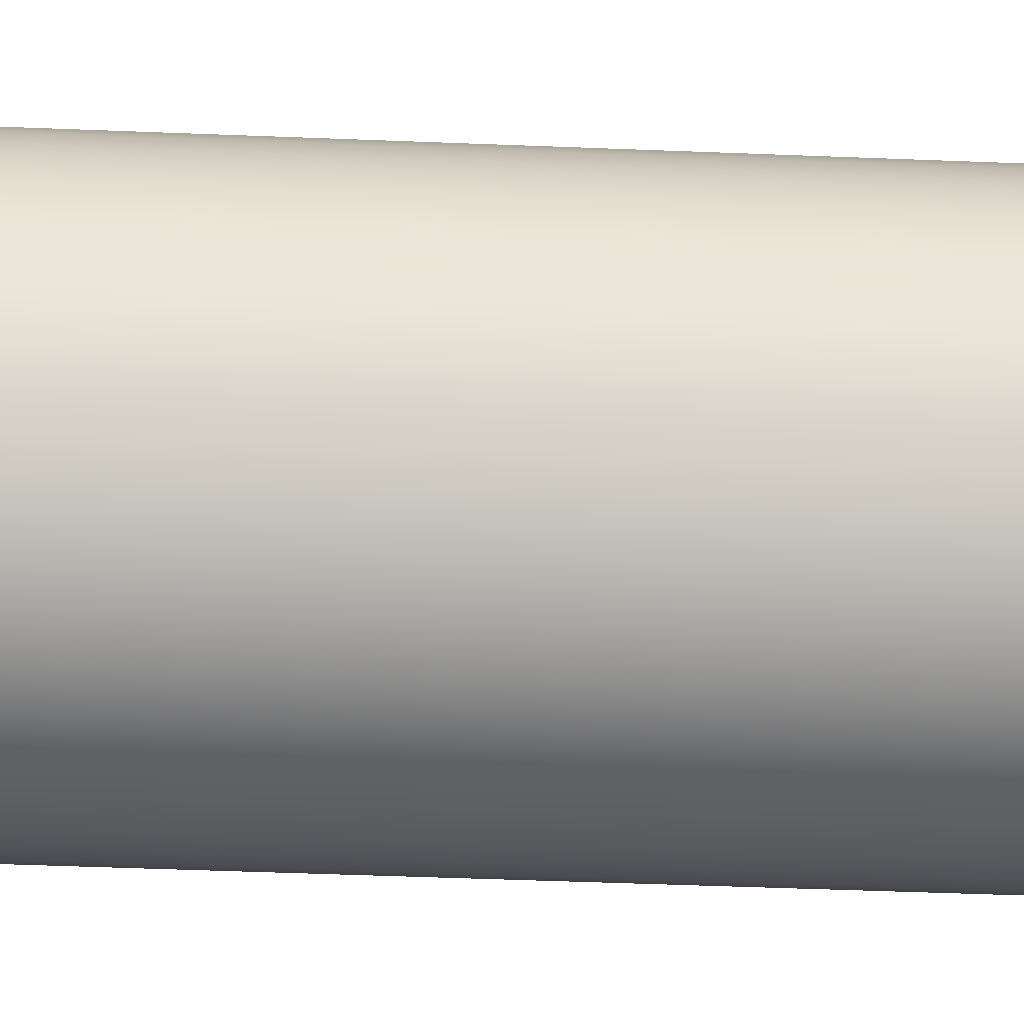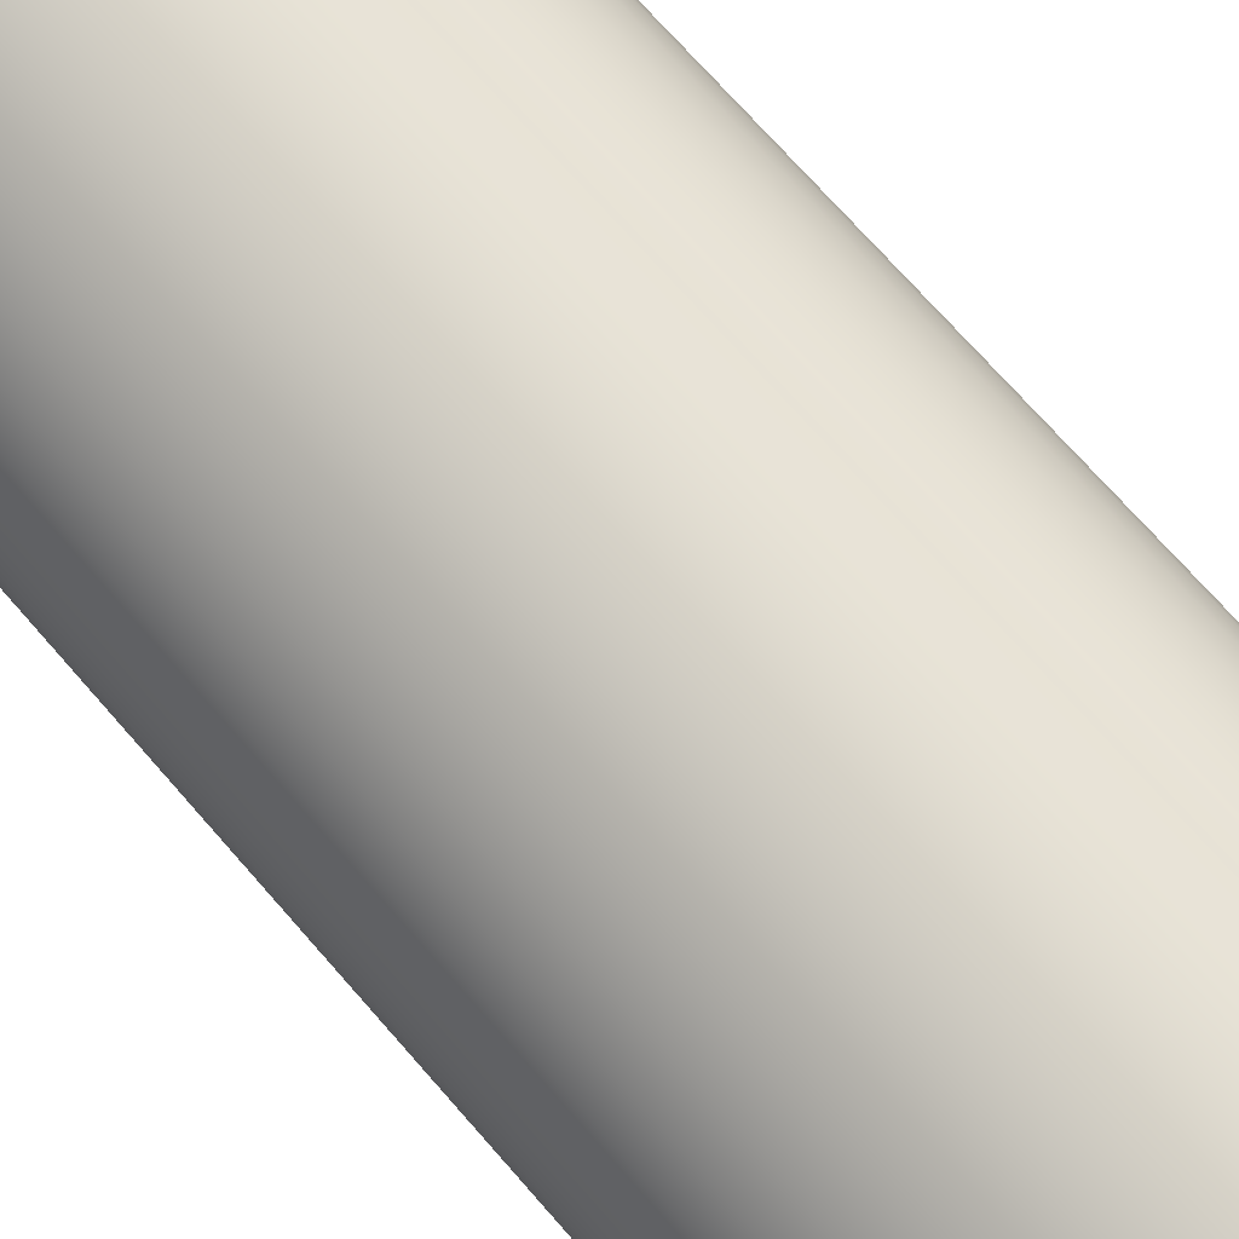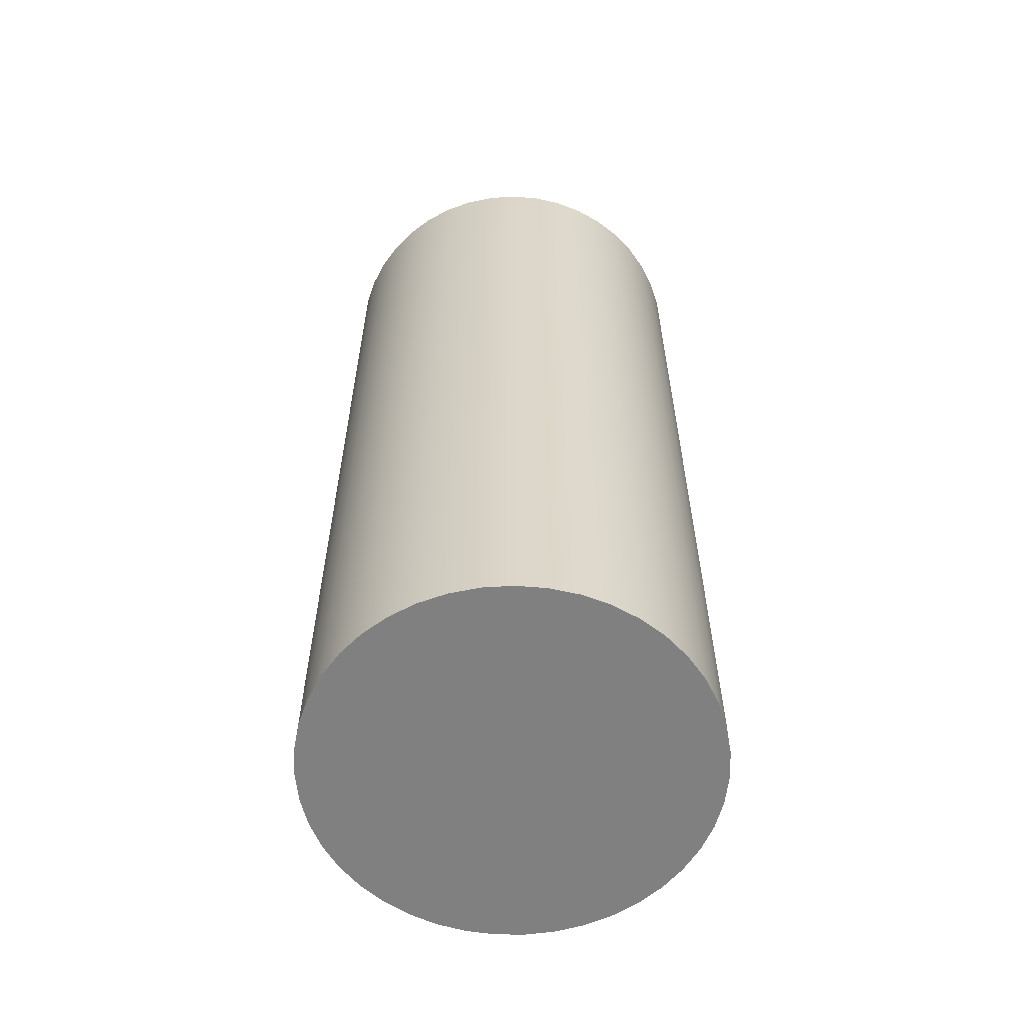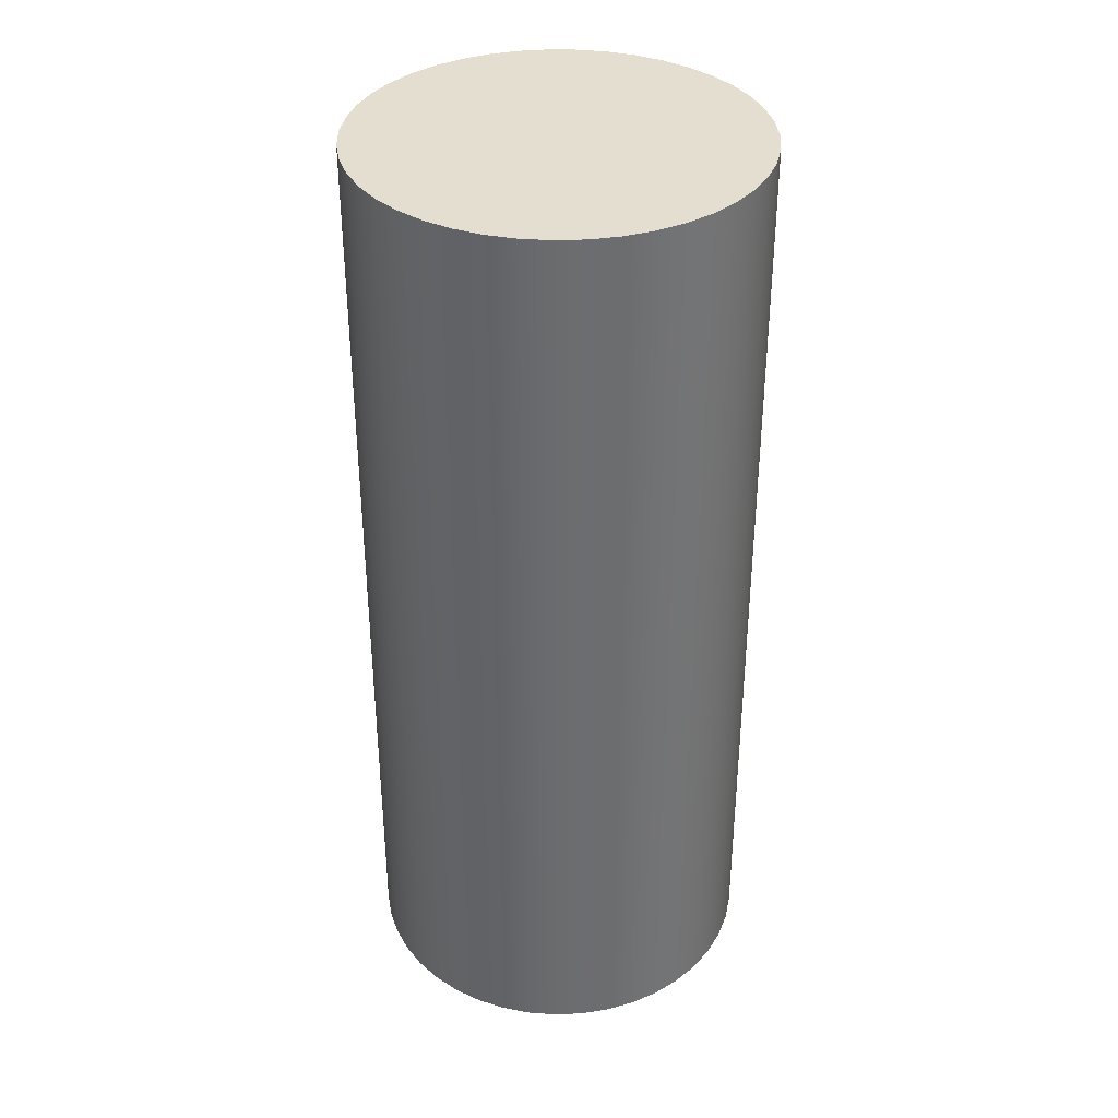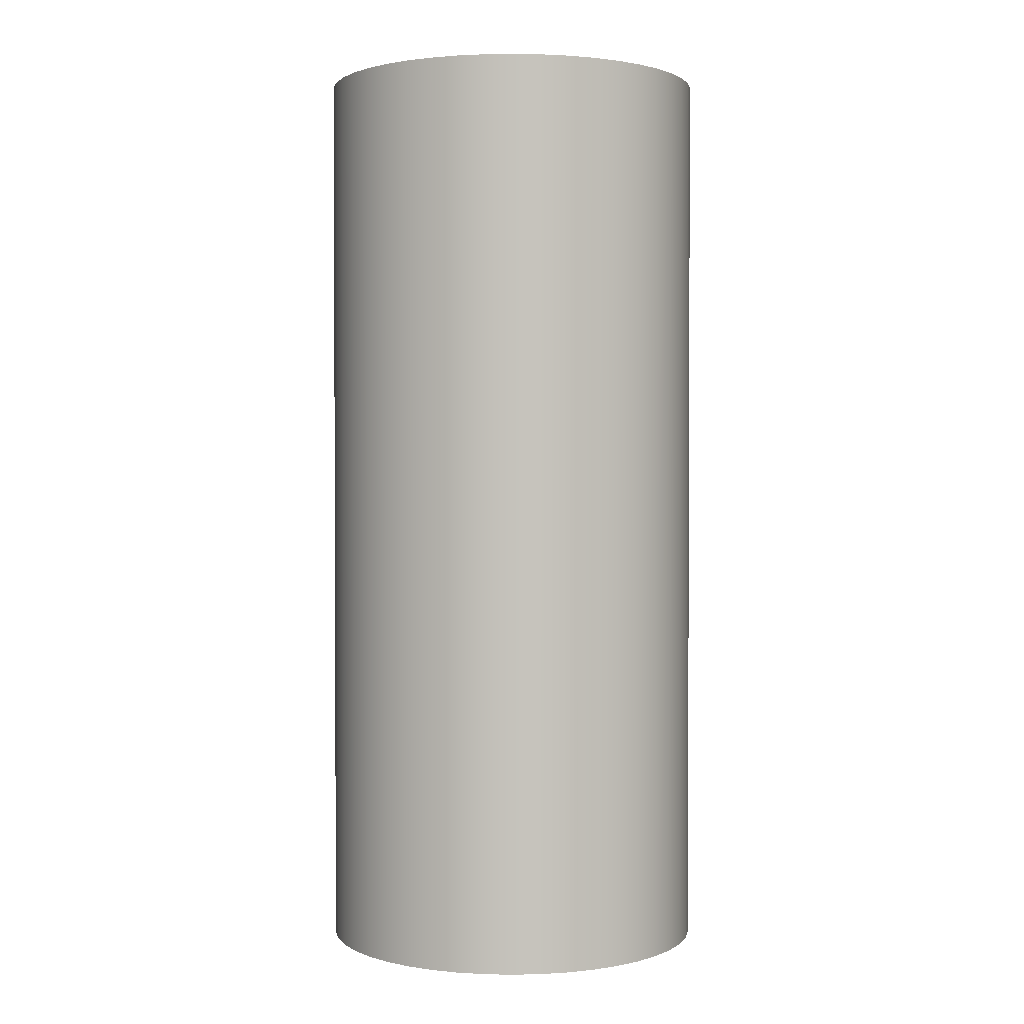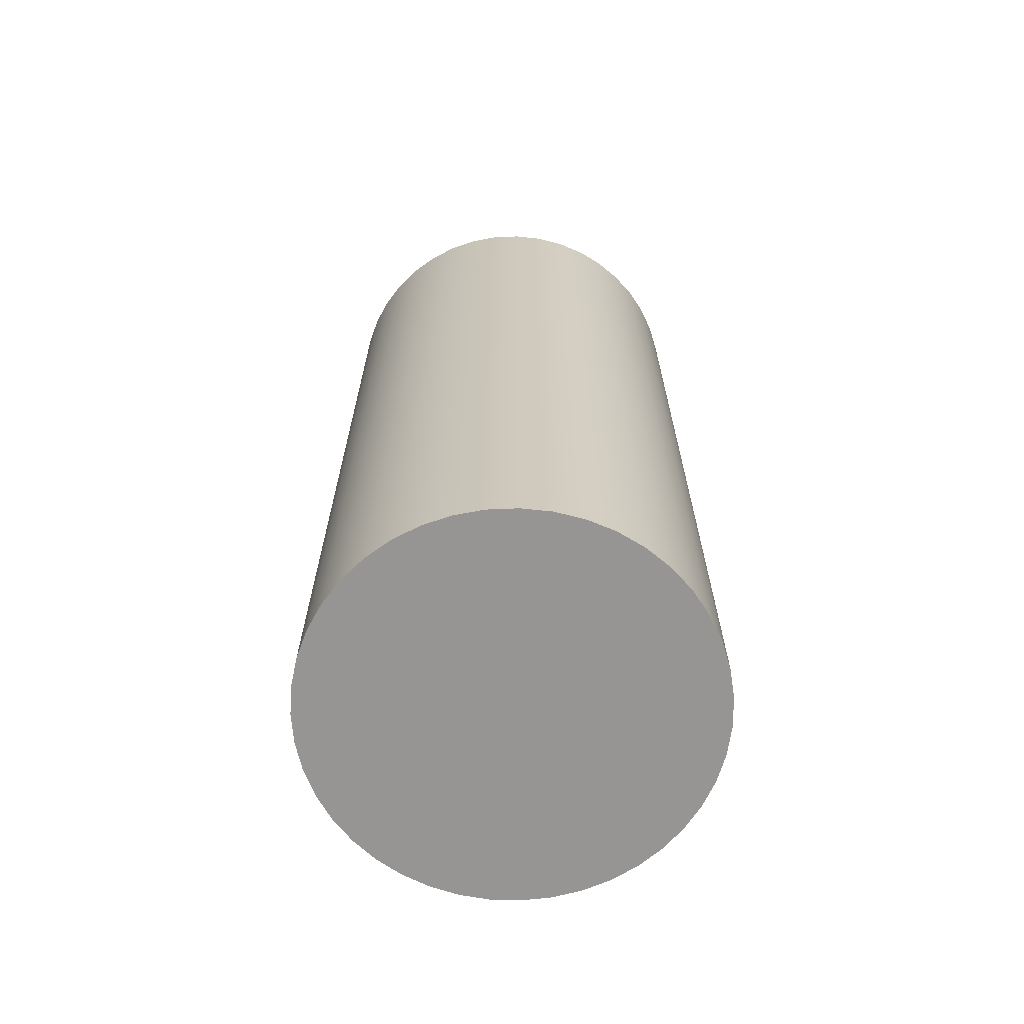
<metadata>
{"format":"obj","ext":"obj","renderer":"f3d","projection":"perspective","resolution":1024,"background":"white","views":[{"elev":-49.7,"azim":-92.5,"up":"+Z"},{"elev":71.3,"azim":138.9,"up":"+Z"},{"elev":-60.0,"azim":-6.8,"up":"+Y"},{"elev":36.4,"azim":128.8,"up":"+Y"},{"elev":1.6,"azim":144.2,"up":"+Y"},{"elev":-67.5,"azim":-58.3,"up":"+Y"}]}
</metadata>
<code>
v -0.2413 1.143 2.955e-17
v -0.2387 1.143 -0.03513
v -0.2311 1.143 -0.06952
v -0.2185 1.143 -0.1024
v -0.2012 1.143 -0.1331
v -0.1797 1.143 -0.161
v -0.1544 1.143 -0.1855
v -0.1257 1.143 -0.206
v -0.09437 1.143 -0.2221
v -0.06103 1.143 -0.2335
v -0.02639 1.143 -0.2399
v 0.008813 1.143 -0.2411
v 0.04383 1.143 -0.2373
v 0.07791 1.143 -0.2284
v 0.1103 1.143 -0.2146
v 0.1404 1.143 -0.1962
v 0.1675 1.143 -0.1737
v 0.191 1.143 -0.1475
v 0.2104 1.143 -0.1181
v 0.2254 1.143 -0.0862
v 0.2355 1.143 -0.05247
v 0.2407 1.143 -0.01761
v 0.2407 1.143 0.01761
v 0.2355 1.143 0.05247
v 0.2254 1.143 0.0862
v 0.2104 1.143 0.1181
v 0.191 1.143 0.1475
v 0.1675 1.143 0.1737
v 0.1404 1.143 0.1962
v 0.1103 1.143 0.2146
v 0.07791 1.143 0.2284
v 0.04383 1.143 0.2373
v 0.008813 1.143 0.2411
v -0.02639 1.143 0.2399
v -0.06103 1.143 0.2335
v -0.09437 1.143 0.2221
v -0.1257 1.143 0.206
v -0.1544 1.143 0.1855
v -0.1797 1.143 0.161
v -0.2012 1.143 0.1331
v -0.2185 1.143 0.1024
v -0.2311 1.143 0.06952
v -0.2387 1.143 0.03513
v -0.2413 0 2.955e-17
v -0.2387 0 0.03513
v -0.2311 0 0.06952
v -0.2185 0 0.1024
v -0.2012 0 0.1331
v -0.1797 0 0.161
v -0.1544 0 0.1855
v -0.1257 0 0.206
v -0.09437 0 0.2221
v -0.06103 0 0.2335
v -0.02639 0 0.2399
v 0.008813 0 0.2411
v 0.04383 0 0.2373
v 0.07791 0 0.2284
v 0.1103 0 0.2146
v 0.1404 0 0.1962
v 0.1675 0 0.1737
v 0.191 0 0.1475
v 0.2104 0 0.1181
v 0.2254 0 0.0862
v 0.2355 0 0.05247
v 0.2407 0 0.01761
v 0.2407 0 -0.01761
v 0.2355 0 -0.05247
v 0.2254 0 -0.0862
v 0.2104 0 -0.1181
v 0.191 0 -0.1475
v 0.1675 0 -0.1737
v 0.1404 0 -0.1962
v 0.1103 0 -0.2146
v 0.07791 0 -0.2284
v 0.04383 0 -0.2373
v 0.008813 0 -0.2411
v -0.02639 0 -0.2399
v -0.06103 0 -0.2335
v -0.09437 0 -0.2221
v -0.1257 0 -0.206
v -0.1544 0 -0.1855
v -0.1797 0 -0.161
v -0.2012 0 -0.1331
v -0.2185 0 -0.1024
v -0.2311 0 -0.06952
v -0.2387 0 -0.03513
v -0.2413 0 2.955e-17
v -0.2413 1.143 2.955e-17
v -0.2413 1.143 2.955e-17
v -0.2387 1.143 0.03513
v -0.2311 1.143 0.06952
v -0.2185 1.143 0.1024
v -0.2012 1.143 0.1331
v -0.1797 1.143 0.161
v -0.1544 1.143 0.1855
v -0.1257 1.143 0.206
v -0.09437 1.143 0.2221
v -0.06103 1.143 0.2335
v -0.02639 1.143 0.2399
v 0.008813 1.143 0.2411
v 0.04383 1.143 0.2373
v 0.07791 1.143 0.2284
v 0.1103 1.143 0.2146
v 0.1404 1.143 0.1962
v 0.1675 1.143 0.1737
v 0.191 1.143 0.1475
v 0.2104 1.143 0.1181
v 0.2254 1.143 0.0862
v 0.2355 1.143 0.05247
v 0.2407 1.143 0.01761
v 0.2407 1.143 -0.01761
v 0.2355 1.143 -0.05247
v 0.2254 1.143 -0.0862
v 0.2104 1.143 -0.1181
v 0.191 1.143 -0.1475
v 0.1675 1.143 -0.1737
v 0.1404 1.143 -0.1962
v 0.1103 1.143 -0.2146
v 0.07791 1.143 -0.2284
v 0.04383 1.143 -0.2373
v 0.008813 1.143 -0.2411
v -0.02639 1.143 -0.2399
v -0.06103 1.143 -0.2335
v -0.09437 1.143 -0.2221
v -0.1257 1.143 -0.206
v -0.1544 1.143 -0.1855
v -0.1797 1.143 -0.161
v -0.2012 1.143 -0.1331
v -0.2185 1.143 -0.1024
v -0.2311 1.143 -0.06952
v -0.2387 1.143 -0.03513
v -0.2413 0 2.955e-17
v -0.2387 0 -0.03513
v -0.2311 0 -0.06952
v -0.2185 0 -0.1024
v -0.2012 0 -0.1331
v -0.1797 0 -0.161
v -0.1544 0 -0.1855
v -0.1257 0 -0.206
v -0.09437 0 -0.2221
v -0.06103 0 -0.2335
v -0.02639 0 -0.2399
v 0.008813 0 -0.2411
v 0.04383 0 -0.2373
v 0.07791 0 -0.2284
v 0.1103 0 -0.2146
v 0.1404 0 -0.1962
v 0.1675 0 -0.1737
v 0.191 0 -0.1475
v 0.2104 0 -0.1181
v 0.2254 0 -0.0862
v 0.2355 0 -0.05247
v 0.2407 0 -0.01761
v 0.2407 0 0.01761
v 0.2355 0 0.05247
v 0.2254 0 0.0862
v 0.2104 0 0.1181
v 0.191 0 0.1475
v 0.1675 0 0.1737
v 0.1404 0 0.1962
v 0.1103 0 0.2146
v 0.07791 0 0.2284
v 0.04383 0 0.2373
v 0.008813 0 0.2411
v -0.02639 0 0.2399
v -0.06103 0 0.2335
v -0.09437 0 0.2221
v -0.1257 0 0.206
v -0.1544 0 0.1855
v -0.1797 0 0.161
v -0.2012 0 0.1331
v -0.2185 0 0.1024
v -0.2311 0 0.06952
v -0.2387 0 0.03513
g 9b902758-e2e4-11ea-8534-54bf646e7e1f
f 2 86 1
f 1 86 87
f 88 44 43
f 43 44 45
f 43 45 42
f 42 45 46
f 42 46 41
f 41 46 47
f 41 47 40
f 40 47 48
f 40 48 39
f 39 48 49
f 39 49 38
f 38 49 50
f 38 50 37
f 37 50 51
f 37 51 36
f 36 51 52
f 36 52 35
f 35 52 53
f 35 53 34
f 34 53 54
f 34 54 33
f 33 54 55
f 33 55 32
f 32 55 56
f 32 56 31
f 31 56 57
f 31 57 30
f 30 57 58
f 30 58 29
f 29 58 59
f 29 59 28
f 28 59 60
f 28 60 27
f 27 60 61
f 27 61 26
f 26 61 62
f 26 62 25
f 25 62 63
f 25 63 24
f 24 63 64
f 24 64 23
f 23 64 65
f 23 65 22
f 22 65 66
f 22 66 21
f 21 66 67
f 21 67 20
f 20 67 68
f 20 68 19
f 19 68 69
f 19 69 18
f 18 69 70
f 18 70 17
f 17 70 71
f 17 71 16
f 16 71 72
f 16 72 15
f 15 72 73
f 15 73 14
f 14 73 74
f 14 74 13
f 13 74 75
f 13 75 12
f 12 75 76
f 12 76 11
f 11 76 77
f 11 77 10
f 10 77 78
f 10 78 9
f 9 78 79
f 9 79 8
f 8 79 80
f 8 80 7
f 7 80 81
f 7 81 6
f 6 81 82
f 6 82 5
f 5 82 83
f 5 83 4
f 4 83 84
f 4 84 3
f 3 84 85
f 3 85 2
f 2 85 86
g 9b909e52-e2e4-11ea-9de8-54bf646e7e1f
f 90 110 89
f 89 110 111
f 89 111 131
f 131 111 112
f 131 112 130
f 130 112 113
f 130 113 129
f 129 113 114
f 129 114 128
f 128 114 115
f 128 115 127
f 127 115 116
f 127 116 126
f 126 116 117
f 126 117 125
f 125 117 118
f 125 118 124
f 124 118 119
f 124 119 123
f 123 119 120
f 123 120 122
f 122 120 121
f 110 90 109
f 109 90 91
f 109 91 108
f 108 91 92
f 108 92 107
f 107 92 93
f 107 93 106
f 106 93 94
f 106 94 105
f 105 94 95
f 105 95 104
f 104 95 96
f 104 96 103
f 103 96 97
f 103 97 102
f 102 97 98
f 102 98 101
f 101 98 99
f 101 99 100
g 9b90ec78-e2e4-11ea-9f40-54bf646e7e1f
f 133 153 132
f 132 153 154
f 132 154 174
f 174 154 155
f 174 155 173
f 173 155 156
f 173 156 172
f 172 156 157
f 172 157 171
f 171 157 158
f 171 158 170
f 170 158 159
f 170 159 169
f 169 159 160
f 169 160 168
f 168 160 161
f 168 161 167
f 167 161 162
f 167 162 166
f 166 162 163
f 166 163 165
f 165 163 164
f 153 133 152
f 152 133 134
f 152 134 151
f 151 134 135
f 151 135 150
f 150 135 136
f 150 136 149
f 149 136 137
f 149 137 148
f 148 137 138
f 148 138 147
f 147 138 139
f 147 139 146
f 146 139 140
f 146 140 145
f 145 140 141
f 145 141 144
f 144 141 142
f 144 142 143

</code>
